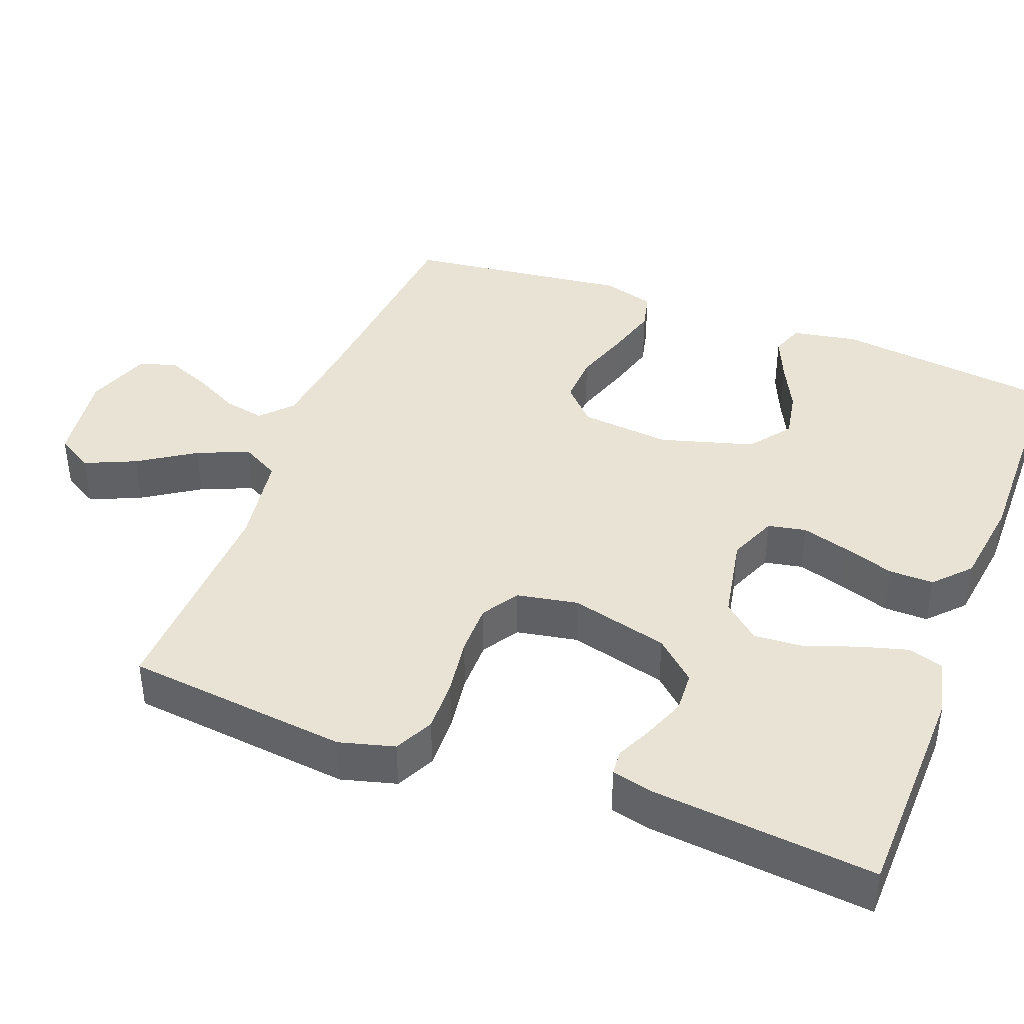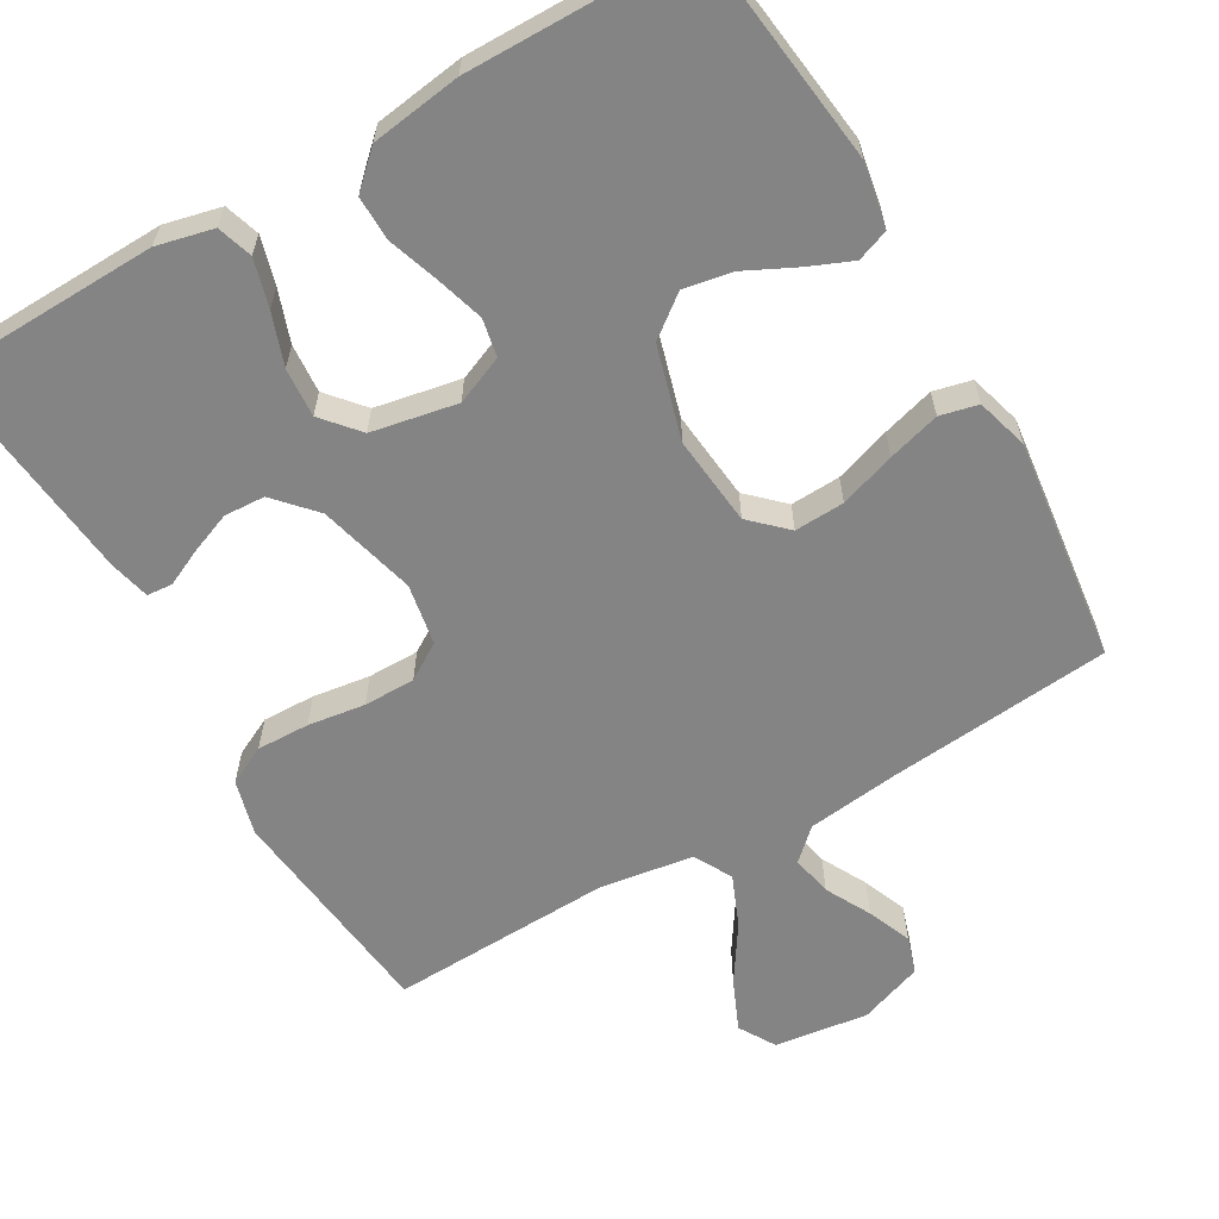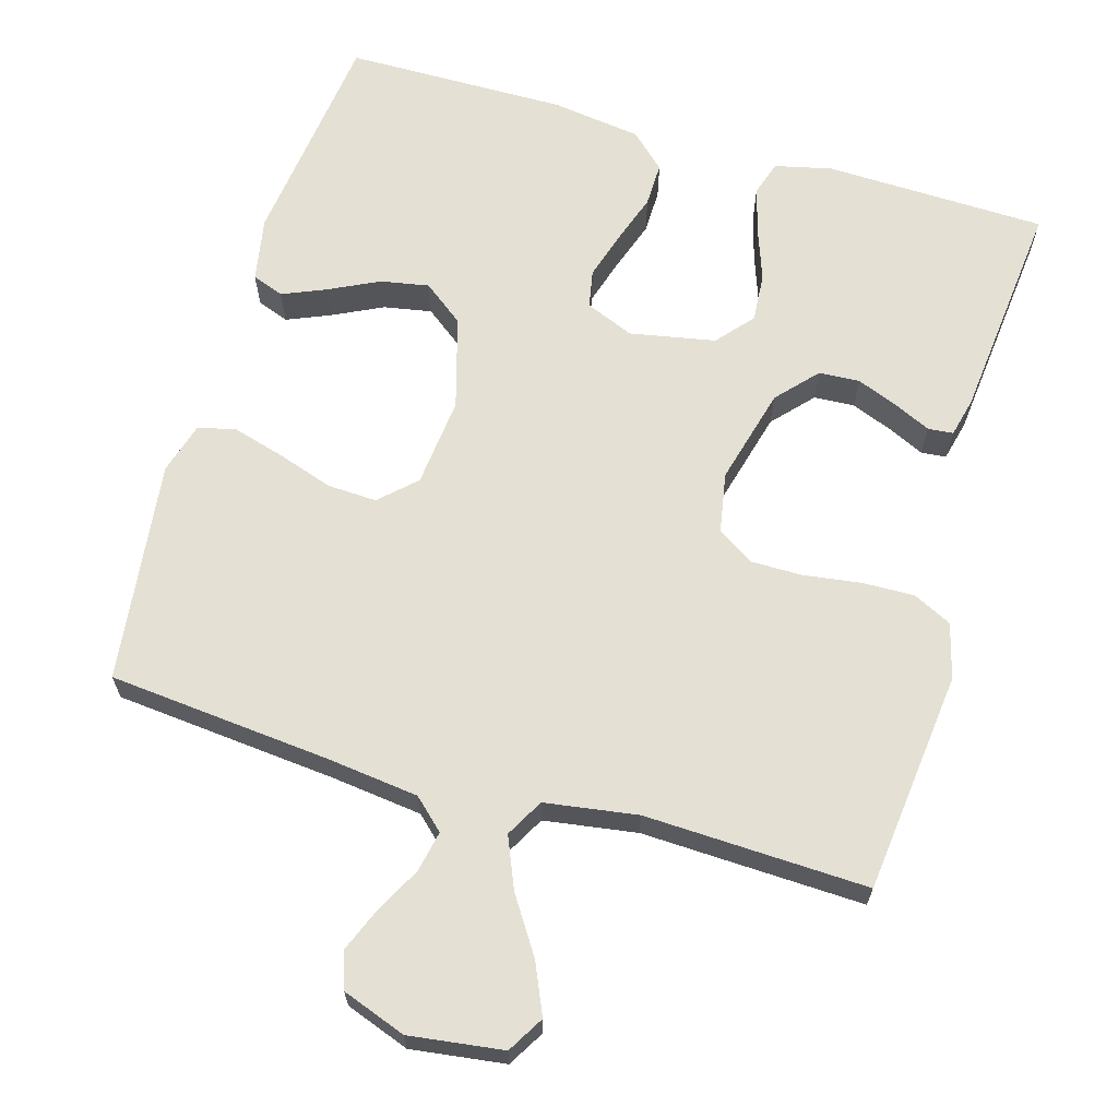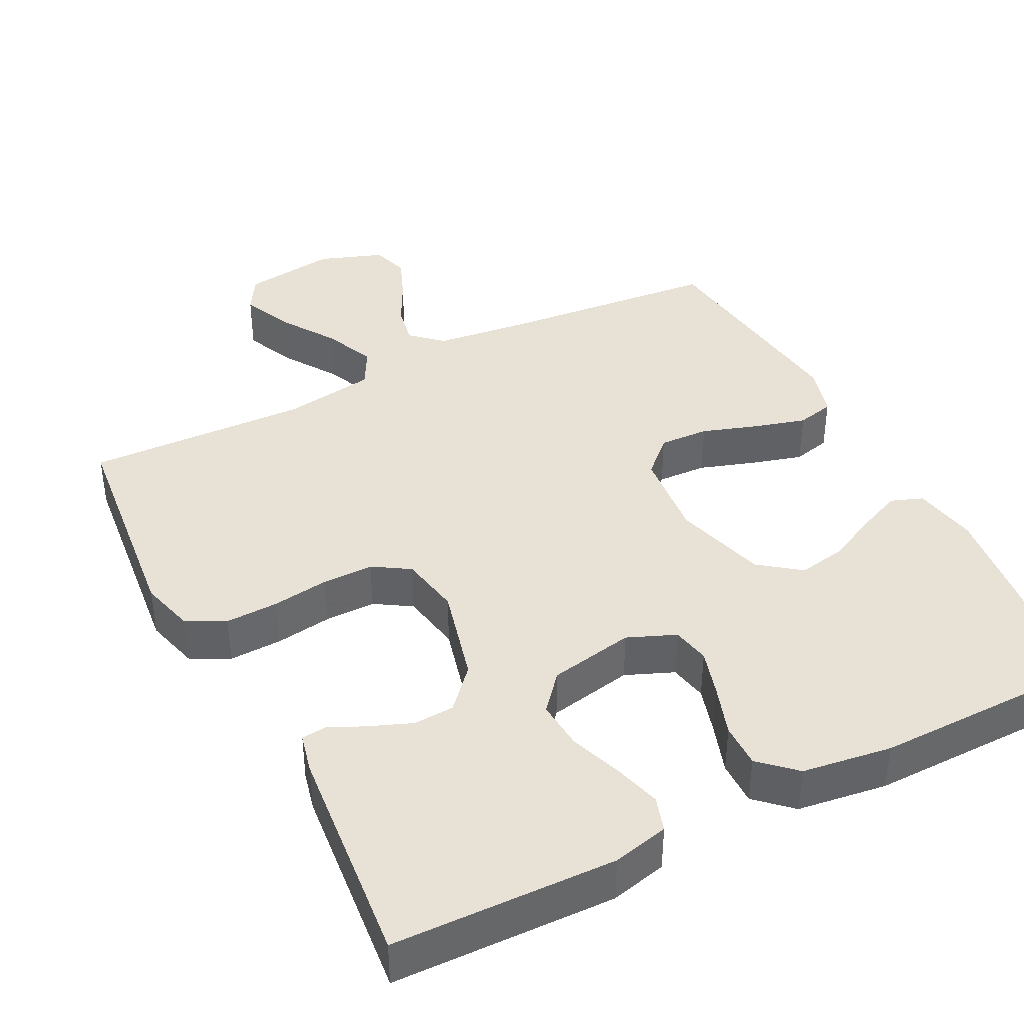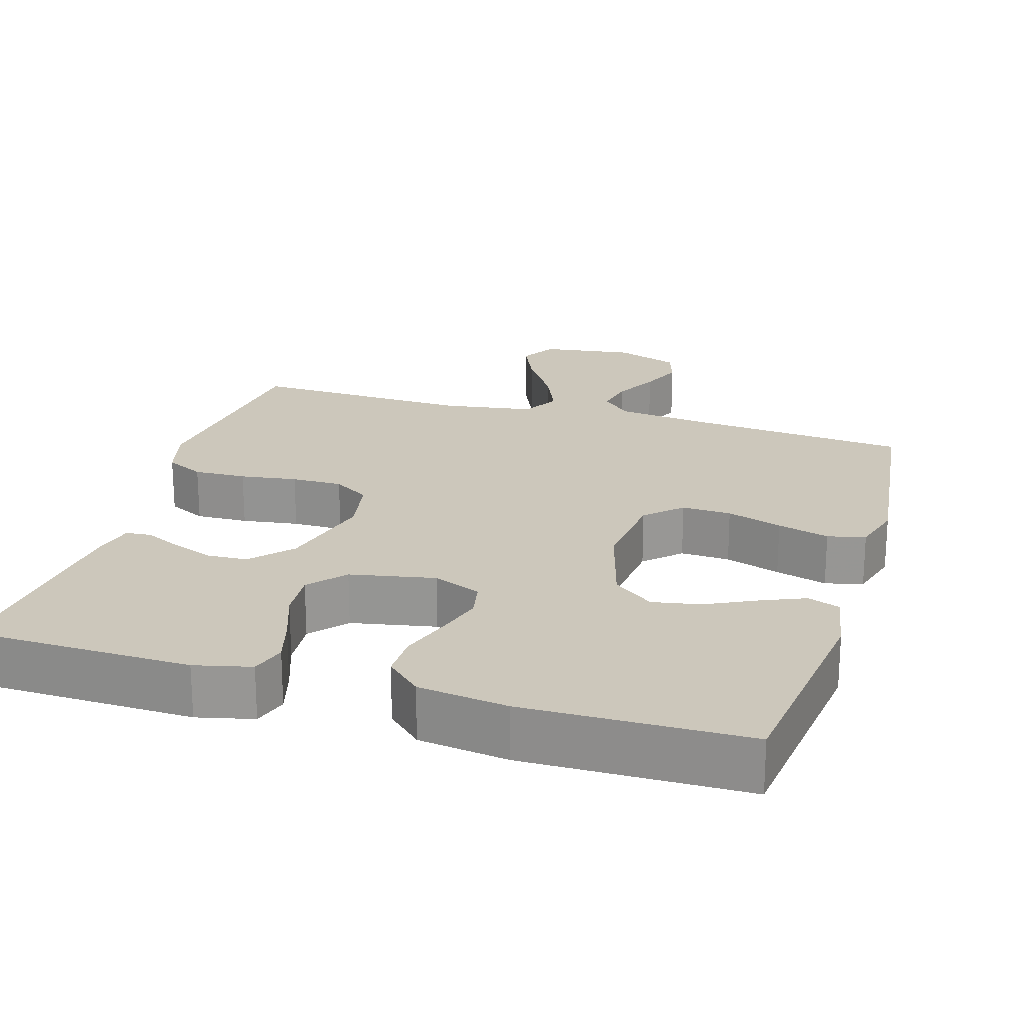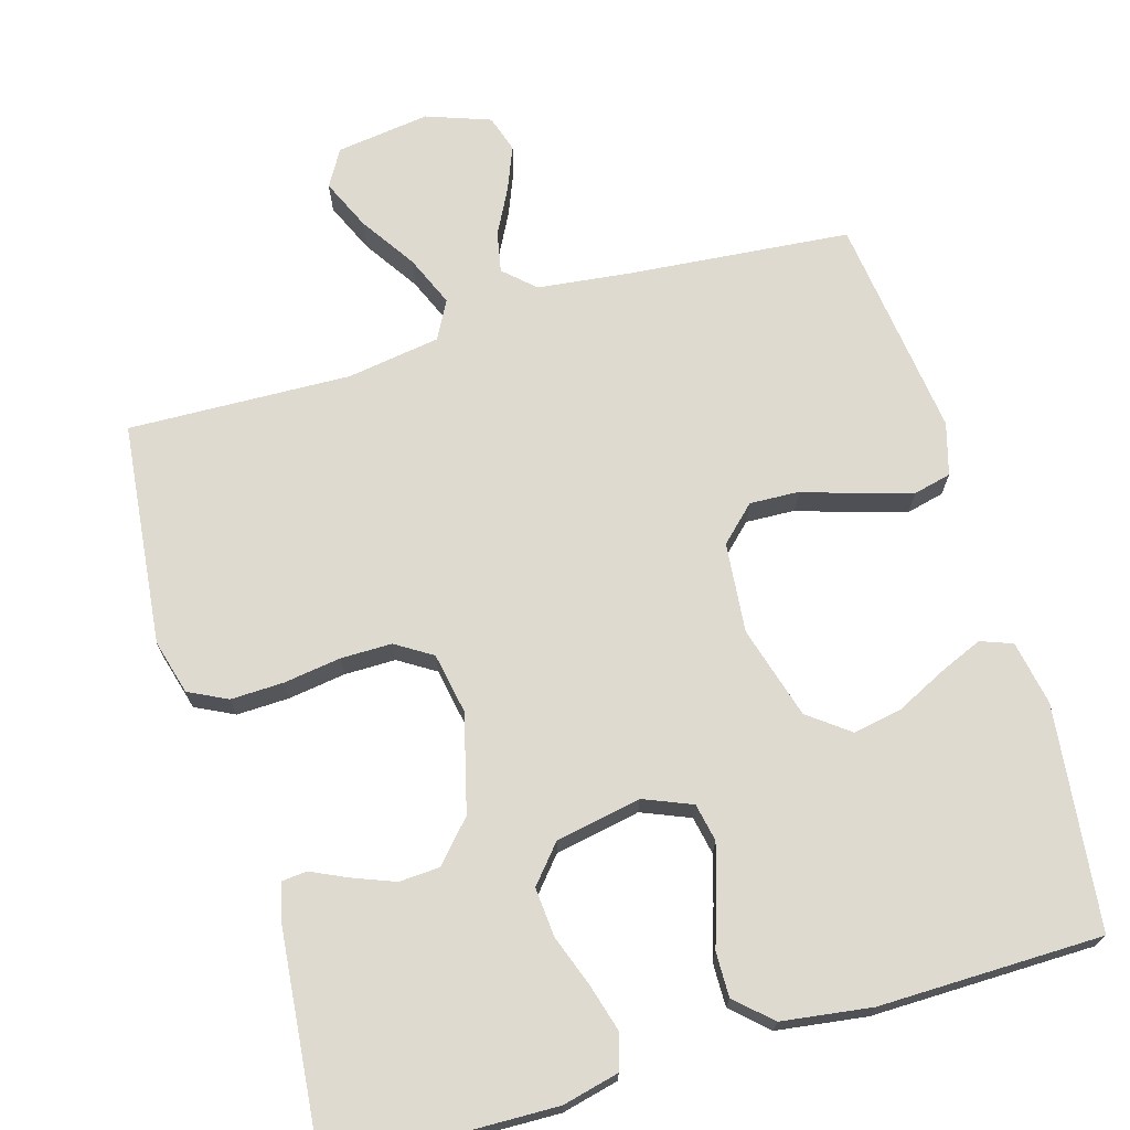
<metadata>
{"format":"obj","ext":"obj","renderer":"f3d","projection":"perspective","resolution":1024,"background":"white","views":[{"elev":41.0,"azim":110.8,"up":"+Y"},{"elev":-61.5,"azim":-149.9,"up":"+Y"},{"elev":65.4,"azim":16.3,"up":"+Y"},{"elev":40.3,"azim":152.9,"up":"+Y"},{"elev":21.7,"azim":-163.3,"up":"+Y"},{"elev":70.6,"azim":163.5,"up":"+Y"}]}
</metadata>
<code>
v -0.5 0.07 0.5
v -0.2 0.07 0.528
v -0.076 0.07 0.543
v -0.035 0.07 0.581
v -0.046 0.07 0.636
v -0.078 0.07 0.697
v -0.102 0.07 0.756
v -0.086 0.07 0.806
v 0 0.07 0.837
v 0.126 0.07 0.82
v 0.155 0.07 0.771
v 0.125 0.07 0.703
v 0.076 0.07 0.628
v 0.047 0.07 0.559
v 0.075 0.07 0.508
v 0.2 0.07 0.489
v 0.5 0.07 0.5
v 0.533 0.07 0.2
v 0.513 0.07 0.126
v 0.461 0.07 0.1
v 0.39 0.07 0.102
v 0.313 0.07 0.113
v 0.244 0.07 0.113
v 0.195 0.07 0.082
v 0.18 0.07 0
v 0.214 0.07 -0.131
v 0.263 0.07 -0.185
v 0.318 0.07 -0.188
v 0.374 0.07 -0.166
v 0.423 0.07 -0.143
v 0.457 0.07 -0.146
v 0.47 0.07 -0.2
v 0.5 0.07 -0.5
v 0.2 0.07 -0.508
v 0.124 0.07 -0.49
v 0.109 0.07 -0.443
v 0.127 0.07 -0.379
v 0.152 0.07 -0.309
v 0.157 0.07 -0.243
v 0.115 0.07 -0.194
v 0 0.07 -0.172
v -0.065 0.07 -0.199
v -0.075 0.07 -0.25
v -0.056 0.07 -0.314
v -0.033 0.07 -0.382
v -0.032 0.07 -0.442
v -0.079 0.07 -0.486
v -0.2 0.07 -0.503
v -0.5 0.07 -0.5
v -0.536 0.07 -0.2
v -0.52 0.07 -0.113
v -0.477 0.07 -0.097
v -0.418 0.07 -0.122
v -0.351 0.07 -0.155
v -0.286 0.07 -0.167
v -0.231 0.07 -0.125
v -0.195 0.07 0
v -0.207 0.07 0.121
v -0.254 0.07 0.166
v -0.321 0.07 0.163
v -0.396 0.07 0.138
v -0.466 0.07 0.118
v -0.517 0.07 0.13
v -0.537 0.07 0.2
v -0.5 0 0.5
v -0.2 0 0.528
v -0.076 0 0.543
v -0.035 0 0.581
v -0.046 0 0.636
v -0.078 0 0.697
v -0.102 0 0.756
v -0.086 0 0.806
v 0 0 0.837
v 0.126 0 0.82
v 0.155 0 0.771
v 0.125 0 0.703
v 0.076 0 0.628
v 0.047 0 0.559
v 0.075 0 0.508
v 0.2 0 0.489
v 0.5 0 0.5
v 0.533 0 0.2
v 0.513 0 0.126
v 0.461 0 0.1
v 0.39 0 0.102
v 0.313 0 0.113
v 0.244 0 0.113
v 0.195 0 0.082
v 0.18 0 0
v 0.214 0 -0.131
v 0.263 0 -0.185
v 0.318 0 -0.188
v 0.374 0 -0.166
v 0.423 0 -0.143
v 0.457 0 -0.146
v 0.47 0 -0.2
v 0.5 0 -0.5
v 0.2 0 -0.508
v 0.124 0 -0.49
v 0.109 0 -0.443
v 0.127 0 -0.379
v 0.152 0 -0.309
v 0.157 0 -0.243
v 0.115 0 -0.194
v 0 0 -0.172
v -0.065 0 -0.199
v -0.075 0 -0.25
v -0.056 0 -0.314
v -0.033 0 -0.382
v -0.032 0 -0.442
v -0.079 0 -0.486
v -0.2 0 -0.503
v -0.5 0 -0.5
v -0.536 0 -0.2
v -0.52 0 -0.113
v -0.477 0 -0.097
v -0.418 0 -0.122
v -0.351 0 -0.155
v -0.286 0 -0.167
v -0.231 0 -0.125
v -0.195 0 0
v -0.207 0 0.121
v -0.254 0 0.166
v -0.321 0 0.163
v -0.396 0 0.138
v -0.466 0 0.118
v -0.517 0 0.13
v -0.537 0 0.2
f 64 1 2
f 63 64 2
f 62 63 2
f 61 62 2
f 60 61 2
f 59 60 2 3
f 58 59 3 4
f 57 58 4
f 52 53 54
f 51 52 54
f 50 51 54
f 49 50 54
f 48 49 54
f 47 48 54
f 46 47 54
f 45 46 54
f 44 45 54
f 43 44 54 55
f 42 43 55 56
f 36 37 38
f 35 36 38
f 34 35 38
f 33 34 38
f 32 33 38
f 31 32 38
f 30 31 38
f 29 30 38
f 28 29 38
f 27 28 38 39
f 26 27 39 40
f 20 21 22
f 19 20 22
f 18 19 22
f 17 18 22
f 16 17 22
f 15 16 22 23
f 14 15 23 24
f 11 12 13
f 10 11 13
f 9 10 13
f 8 9 13
f 7 8 13
f 6 7 13
f 5 6 13
f 4 5 13 14
f 14 24 25
f 4 14 25
f 57 4 25
f 56 57 25
f 42 56 25
f 41 42 25
f 25 26 40 41
f 66 65 128
f 66 128 127
f 66 127 126
f 66 126 125
f 66 125 124
f 67 66 124 123
f 68 67 123 122
f 68 122 121
f 118 117 116
f 118 116 115
f 118 115 114
f 118 114 113
f 118 113 112
f 118 112 111
f 118 111 110
f 118 110 109
f 118 109 108
f 119 118 108 107
f 120 119 107 106
f 102 101 100
f 102 100 99
f 102 99 98
f 102 98 97
f 102 97 96
f 102 96 95
f 102 95 94
f 102 94 93
f 102 93 92
f 103 102 92 91
f 104 103 91 90
f 86 85 84
f 86 84 83
f 86 83 82
f 86 82 81
f 86 81 80
f 87 86 80 79
f 88 87 79 78
f 77 76 75
f 77 75 74
f 77 74 73
f 77 73 72
f 77 72 71
f 77 71 70
f 77 70 69
f 78 77 69 68
f 89 88 78
f 89 78 68
f 89 68 121
f 89 121 120
f 89 120 106
f 89 106 105
f 105 104 90 89
f 1 65 66 2
f 2 66 67 3
f 3 67 68 4
f 4 68 69 5
f 5 69 70 6
f 6 70 71 7
f 7 71 72 8
f 8 72 73 9
f 9 73 74 10
f 10 74 75 11
f 11 75 76 12
f 12 76 77 13
f 13 77 78 14
f 14 78 79 15
f 15 79 80 16
f 16 80 81 17
f 17 81 82 18
f 18 82 83 19
f 19 83 84 20
f 20 84 85 21
f 21 85 86 22
f 22 86 87 23
f 23 87 88 24
f 24 88 89 25
f 25 89 90 26
f 26 90 91 27
f 27 91 92 28
f 28 92 93 29
f 29 93 94 30
f 30 94 95 31
f 31 95 96 32
f 32 96 97 33
f 33 97 98 34
f 34 98 99 35
f 35 99 100 36
f 36 100 101 37
f 37 101 102 38
f 38 102 103 39
f 39 103 104 40
f 40 104 105 41
f 41 105 106 42
f 42 106 107 43
f 43 107 108 44
f 44 108 109 45
f 45 109 110 46
f 46 110 111 47
f 47 111 112 48
f 48 112 113 49
f 49 113 114 50
f 50 114 115 51
f 51 115 116 52
f 52 116 117 53
f 53 117 118 54
f 54 118 119 55
f 55 119 120 56
f 56 120 121 57
f 57 121 122 58
f 58 122 123 59
f 59 123 124 60
f 60 124 125 61
f 61 125 126 62
f 62 126 127 63
f 63 127 128 64
f 64 128 65 1

</code>
